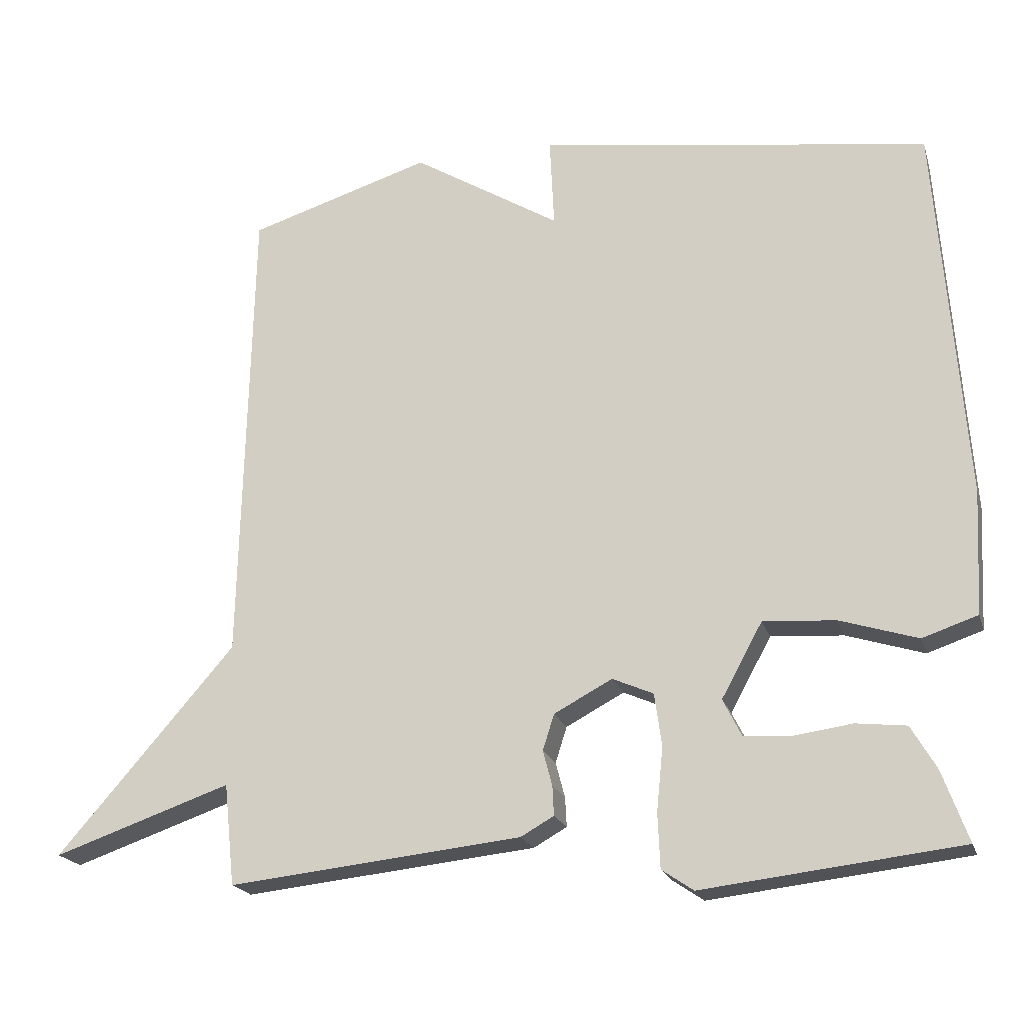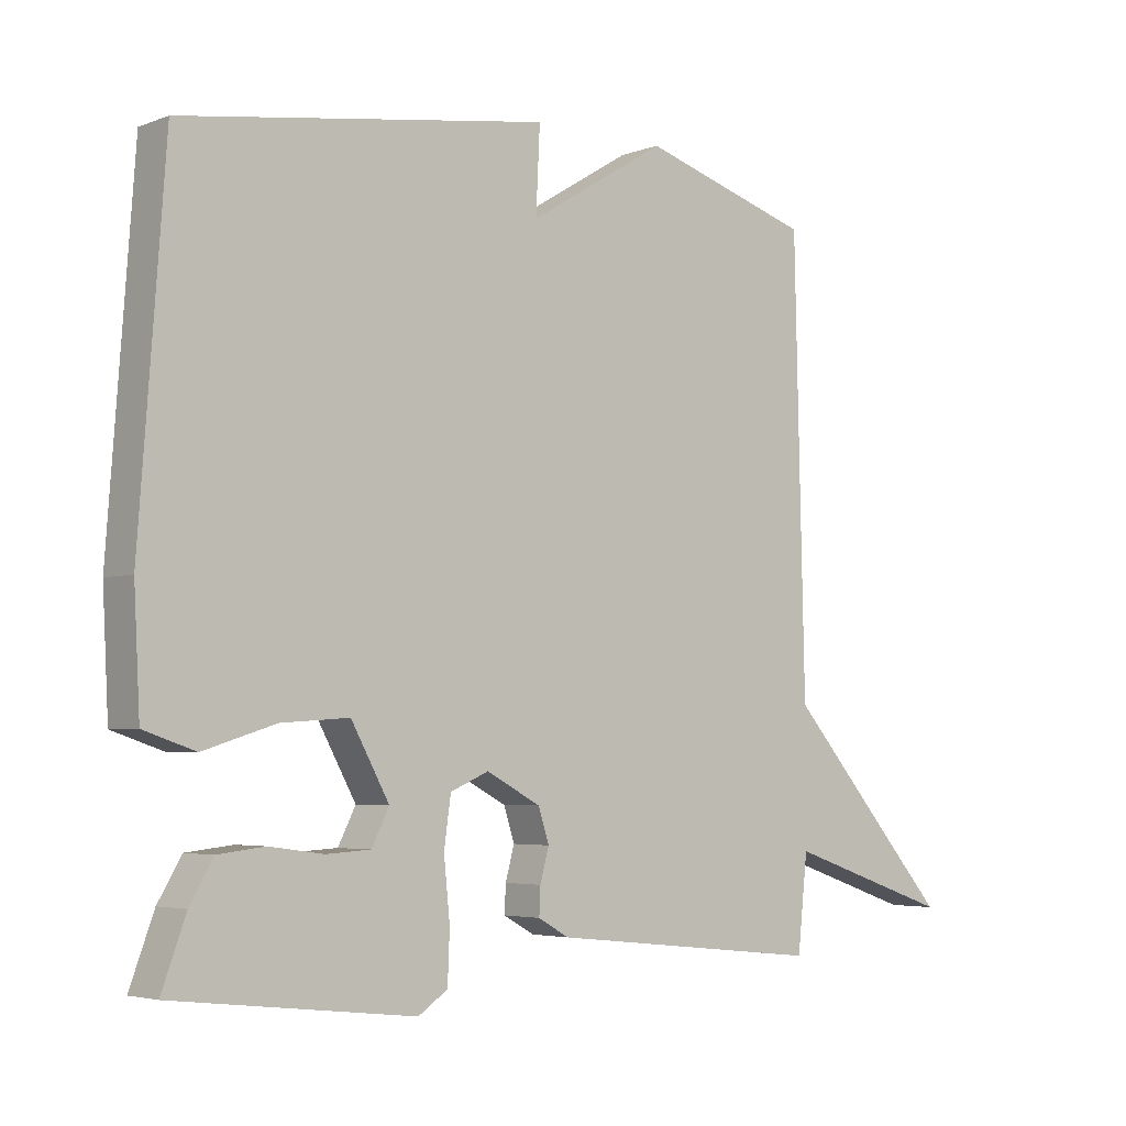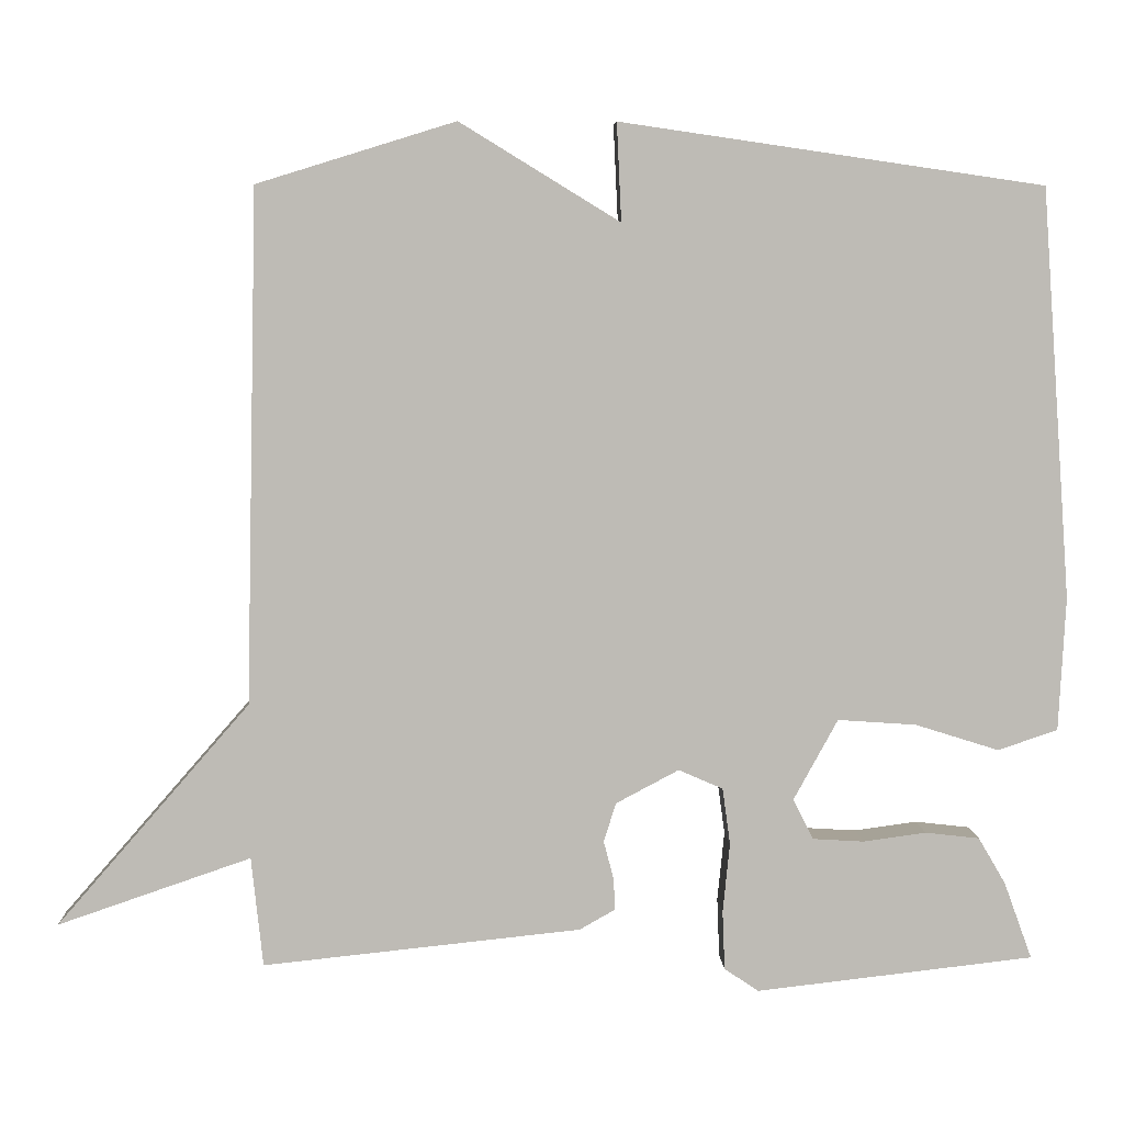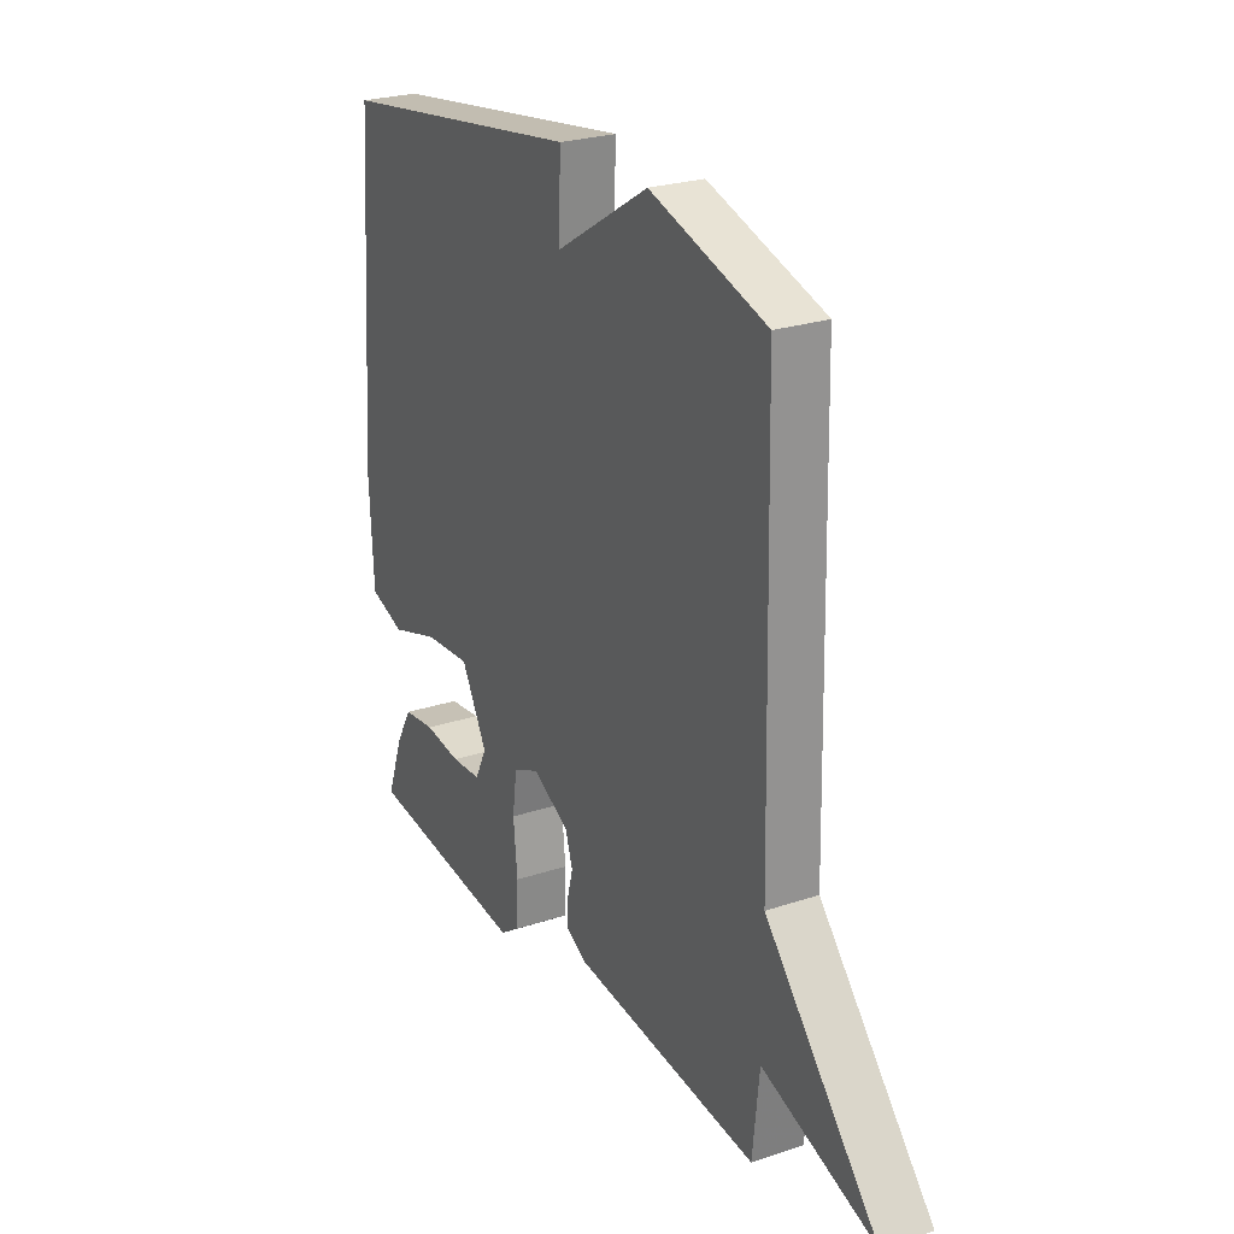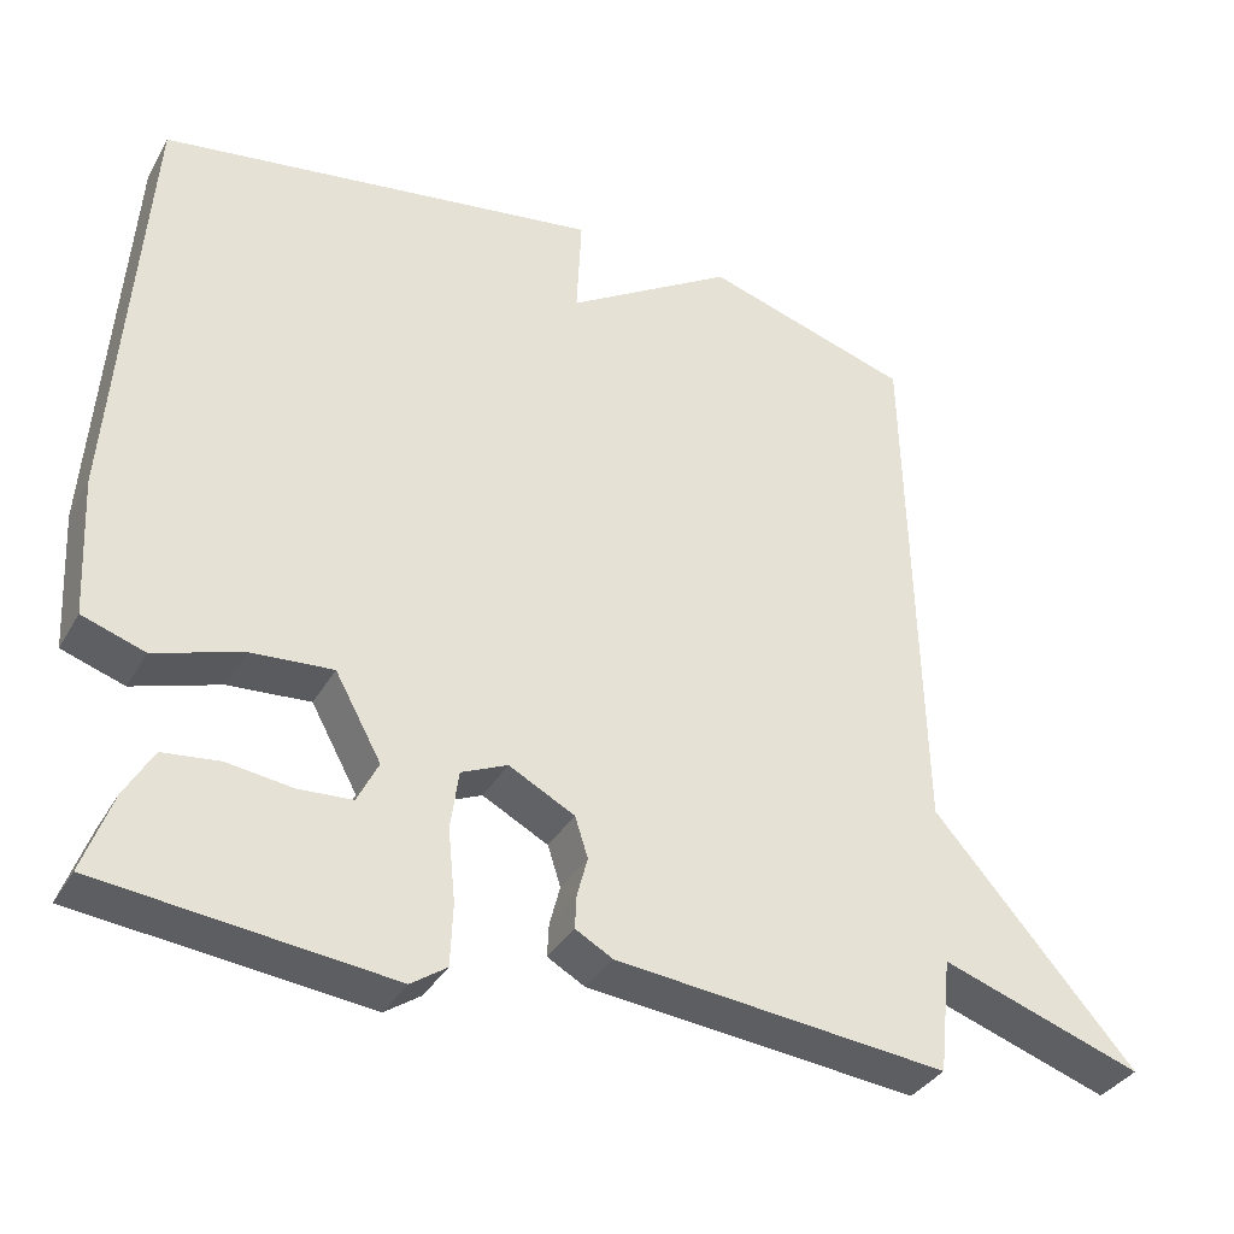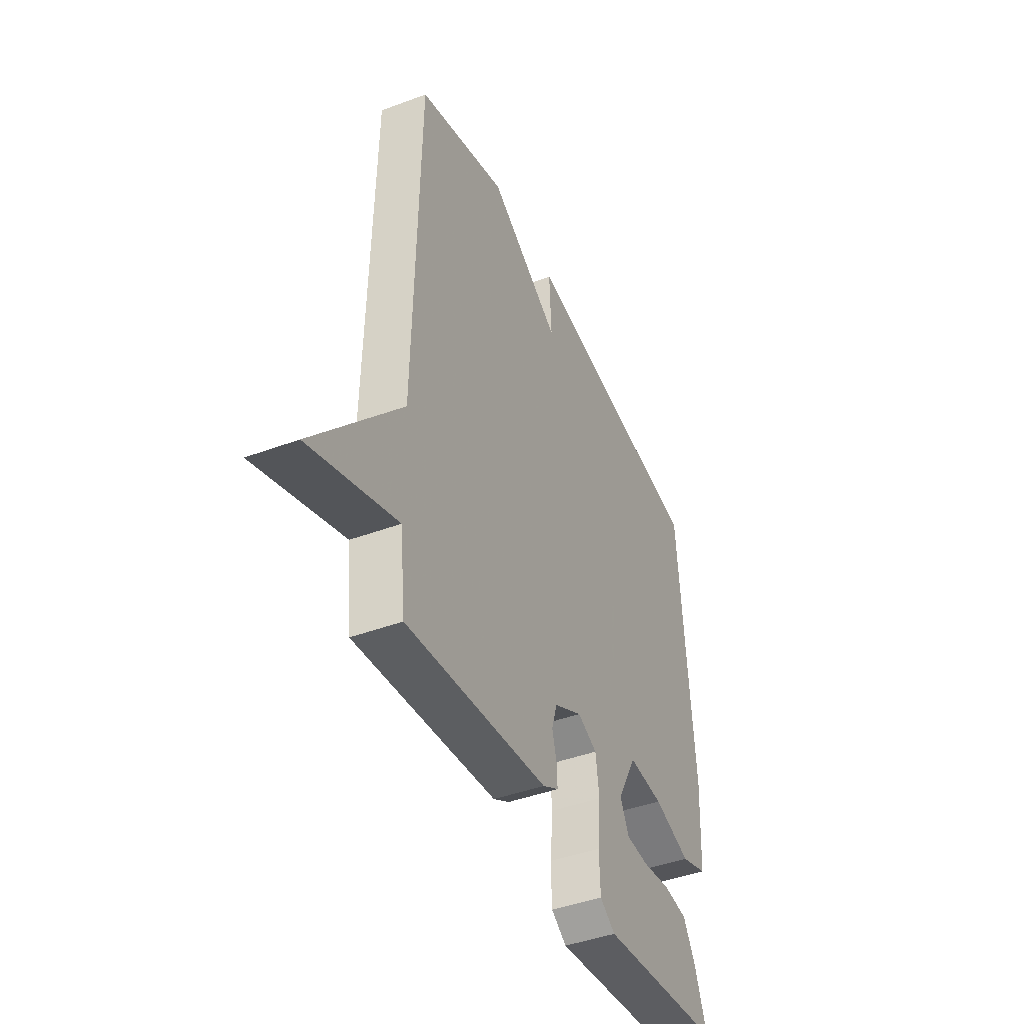
<metadata>
{"format":"obj","ext":"obj","renderer":"f3d","projection":"perspective","resolution":1024,"background":"white","views":[{"elev":-20.3,"azim":15.3,"up":"+Z"},{"elev":-4.3,"azim":140.4,"up":"+Z"},{"elev":5.9,"azim":-2.3,"up":"+Z"},{"elev":25.1,"azim":-118.3,"up":"+Z"},{"elev":-35.2,"azim":153.8,"up":"+Z"},{"elev":-43.2,"azim":-66.1,"up":"+Z"}]}
</metadata>
<code>
v 0.5 0.07 -0.5
v 0.142 0.07 -0.541
v 0.098 0.07 -0.511
v 0.095 0.07 -0.435
v 0.104 0.07 -0.346
v 0.094 0.07 -0.273
v 0.037 0.07 -0.248
v -0.044 0.07 -0.291
v -0.06 0.07 -0.341
v -0.047 0.07 -0.39
v -0.045 0.07 -0.431
v -0.091 0.07 -0.457
v -0.5 0.07 -0.5
v -0.515 0.07 -0.359
v -0.763 0.07 -0.444
v -0.515 0.07 -0.159
v -0.5 0.07 0.5
v -0.245 0.07 0.579
v -0.039 0.07 0.453
v -0.045 0.07 0.579
v 0.5 0.07 0.5
v 0.538 0.07 -0.027
v 0.529 0.07 -0.199
v 0.452 0.07 -0.225
v 0.344 0.07 -0.191
v 0.243 0.07 -0.184
v 0.186 0.07 -0.288
v 0.212 0.07 -0.34
v 0.278 0.07 -0.344
v 0.359 0.07 -0.333
v 0.429 0.07 -0.341
v 0.464 0.07 -0.401
v 0.5 0 -0.5
v 0.142 0 -0.541
v 0.098 0 -0.511
v 0.095 0 -0.435
v 0.104 0 -0.346
v 0.094 0 -0.273
v 0.037 0 -0.248
v -0.044 0 -0.291
v -0.06 0 -0.341
v -0.047 0 -0.39
v -0.045 0 -0.431
v -0.091 0 -0.457
v -0.5 0 -0.5
v -0.515 0 -0.359
v -0.763 0 -0.444
v -0.515 0 -0.159
v -0.5 0 0.5
v -0.245 0 0.579
v -0.039 0 0.453
v -0.045 0 0.579
v 0.5 0 0.5
v 0.538 0 -0.027
v 0.529 0 -0.199
v 0.452 0 -0.225
v 0.344 0 -0.191
v 0.243 0 -0.184
v 0.186 0 -0.288
v 0.212 0 -0.34
v 0.278 0 -0.344
v 0.359 0 -0.333
v 0.429 0 -0.341
v 0.464 0 -0.401
f 2 3 4
f 1 2 4
f 32 1 4
f 31 32 4
f 30 31 4
f 29 30 4
f 28 29 4 5
f 27 28 5 6
f 26 27 6 7
f 23 24 25
f 22 23 25
f 21 22 25
f 20 21 25
f 19 20 25
f 19 25 26
f 19 26 7
f 18 19 7
f 17 18 7
f 16 17 7
f 14 15 16
f 13 14 16
f 12 13 16
f 11 12 16
f 10 11 16
f 9 10 16
f 8 9 16
f 7 8 16
f 36 35 34
f 36 34 33
f 36 33 64
f 36 64 63
f 36 63 62
f 36 62 61
f 37 36 61 60
f 38 37 60 59
f 39 38 59 58
f 57 56 55
f 57 55 54
f 57 54 53
f 57 53 52
f 57 52 51
f 58 57 51
f 39 58 51
f 39 51 50
f 39 50 49
f 39 49 48
f 48 47 46
f 48 46 45
f 48 45 44
f 48 44 43
f 48 43 42
f 48 42 41
f 48 41 40
f 48 40 39
f 1 33 34 2
f 2 34 35 3
f 3 35 36 4
f 4 36 37 5
f 5 37 38 6
f 6 38 39 7
f 7 39 40 8
f 8 40 41 9
f 9 41 42 10
f 10 42 43 11
f 11 43 44 12
f 12 44 45 13
f 13 45 46 14
f 14 46 47 15
f 15 47 48 16
f 16 48 49 17
f 17 49 50 18
f 18 50 51 19
f 19 51 52 20
f 20 52 53 21
f 21 53 54 22
f 22 54 55 23
f 23 55 56 24
f 24 56 57 25
f 25 57 58 26
f 26 58 59 27
f 27 59 60 28
f 28 60 61 29
f 29 61 62 30
f 30 62 63 31
f 31 63 64 32
f 32 64 33 1

</code>
